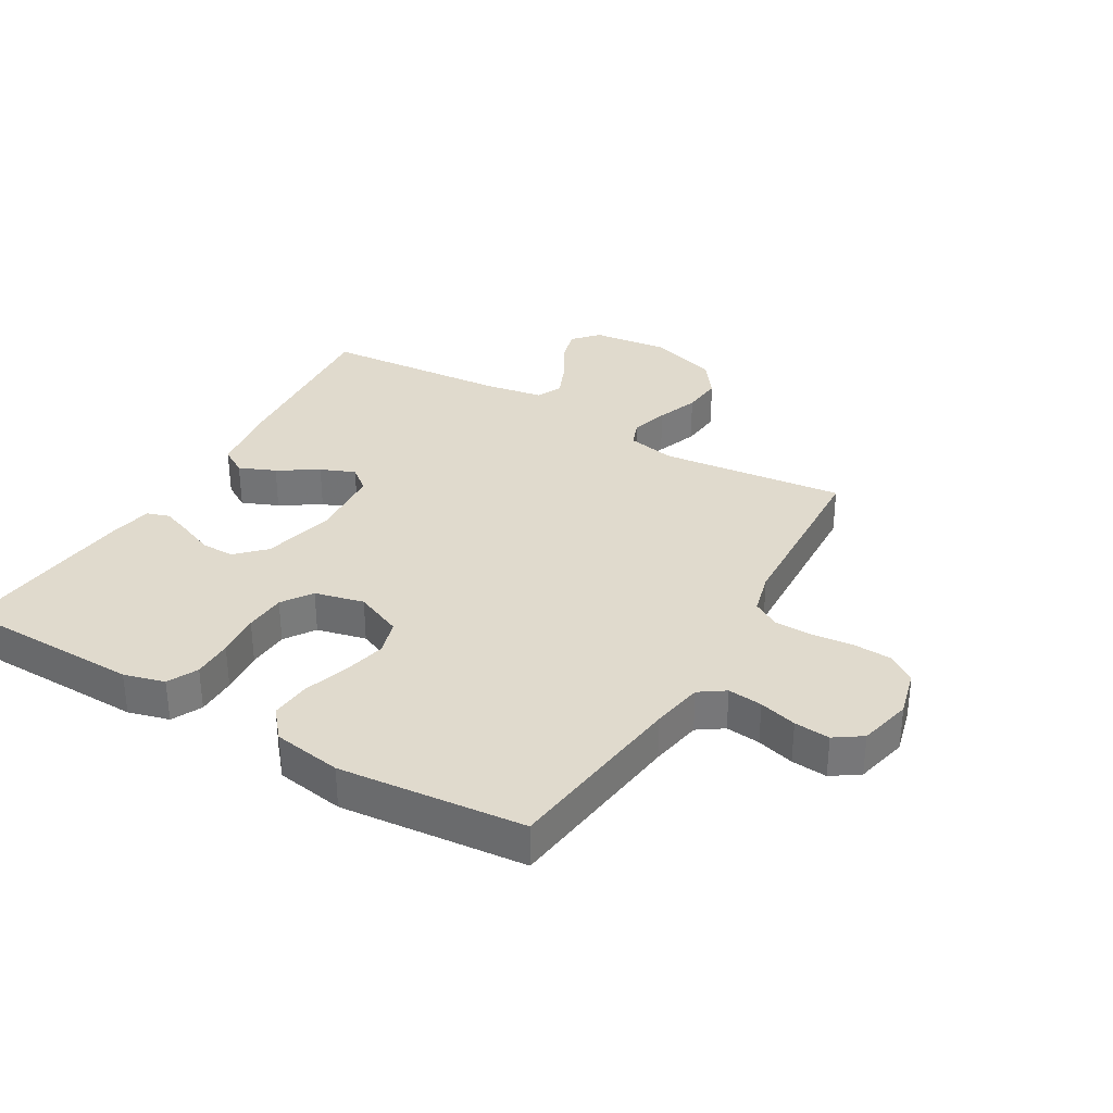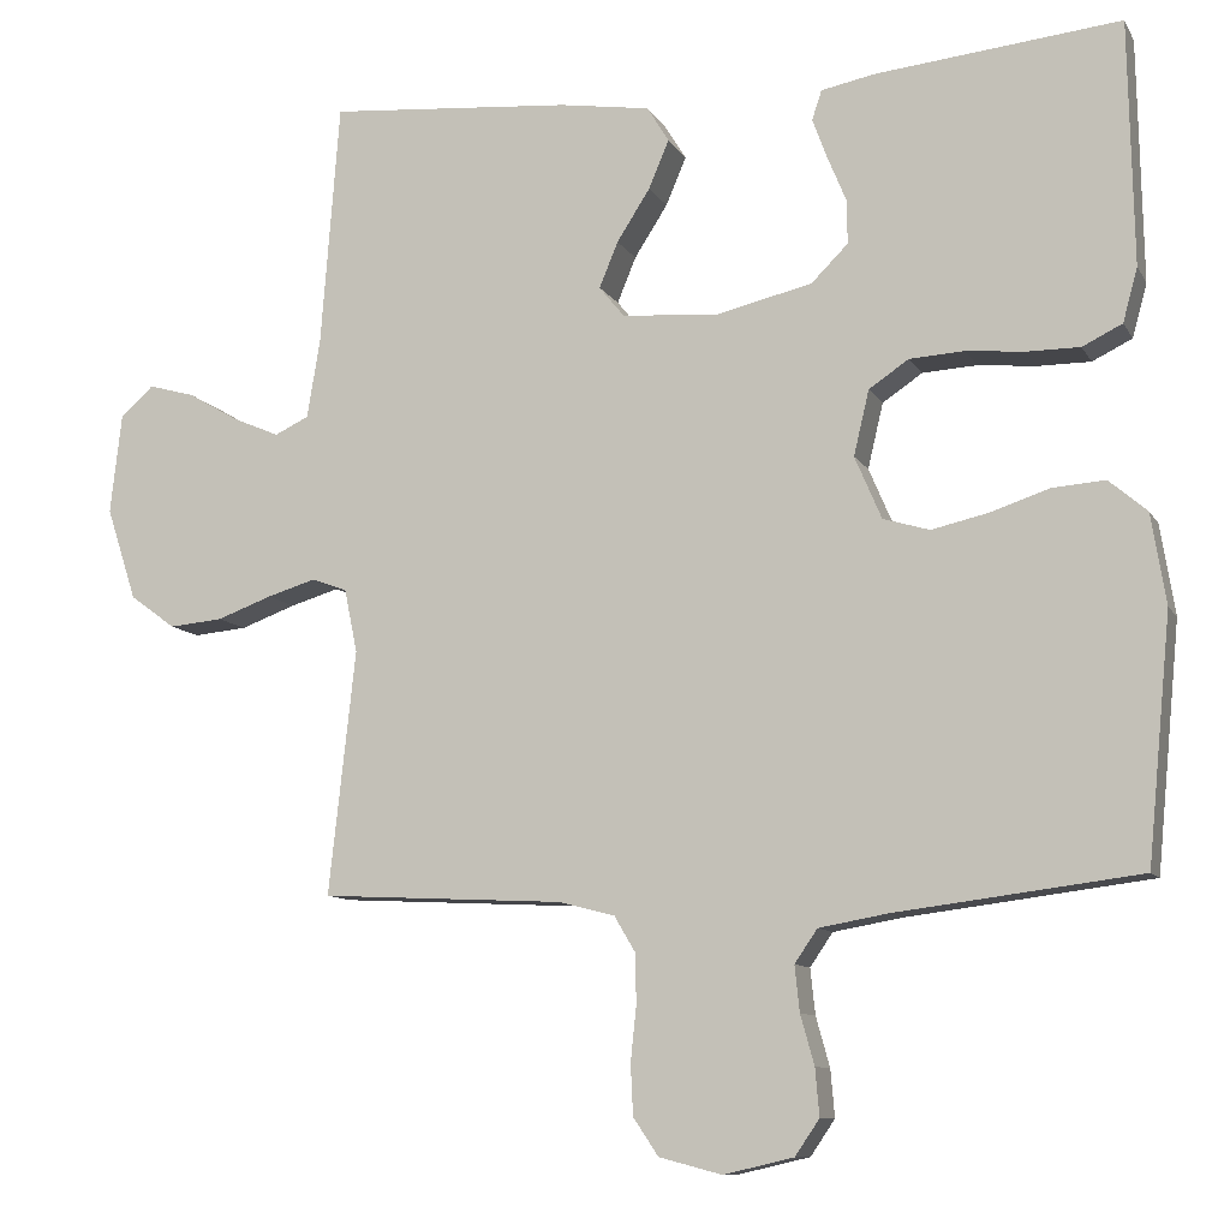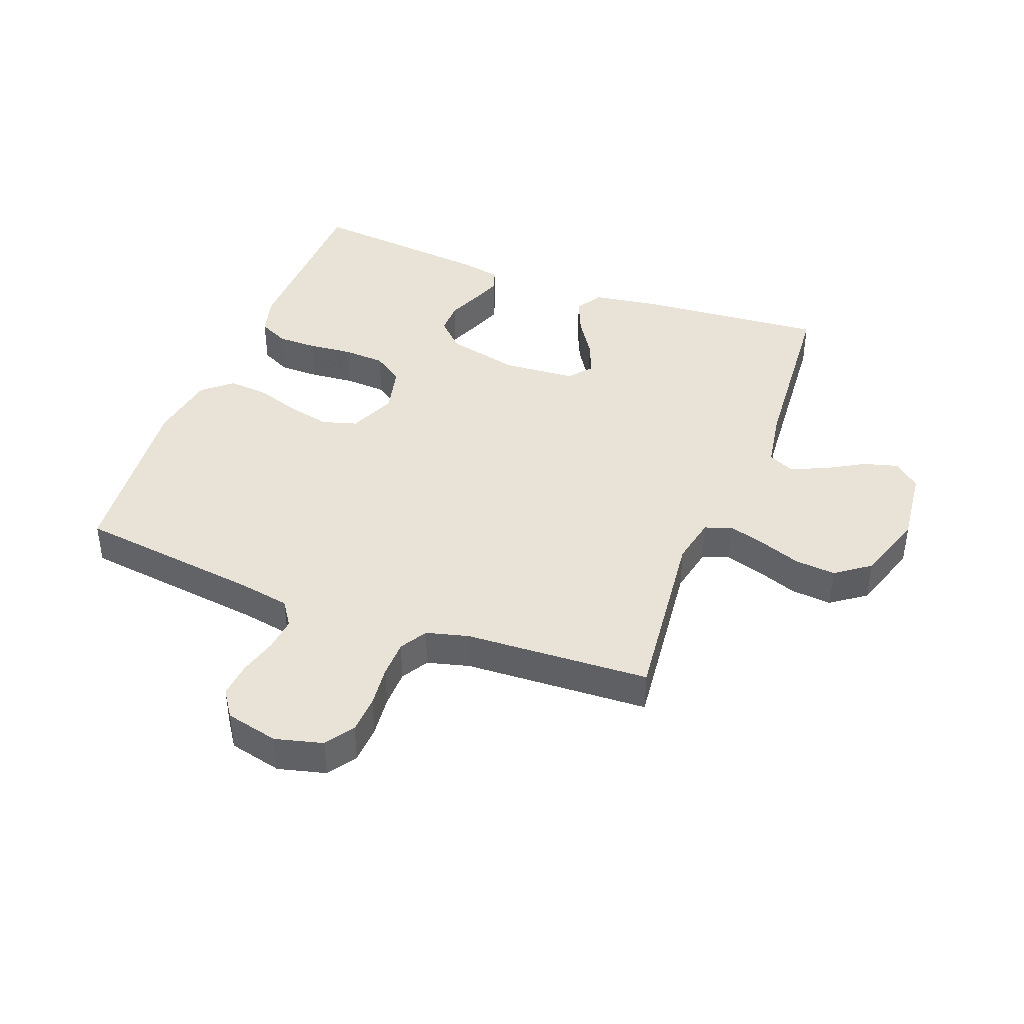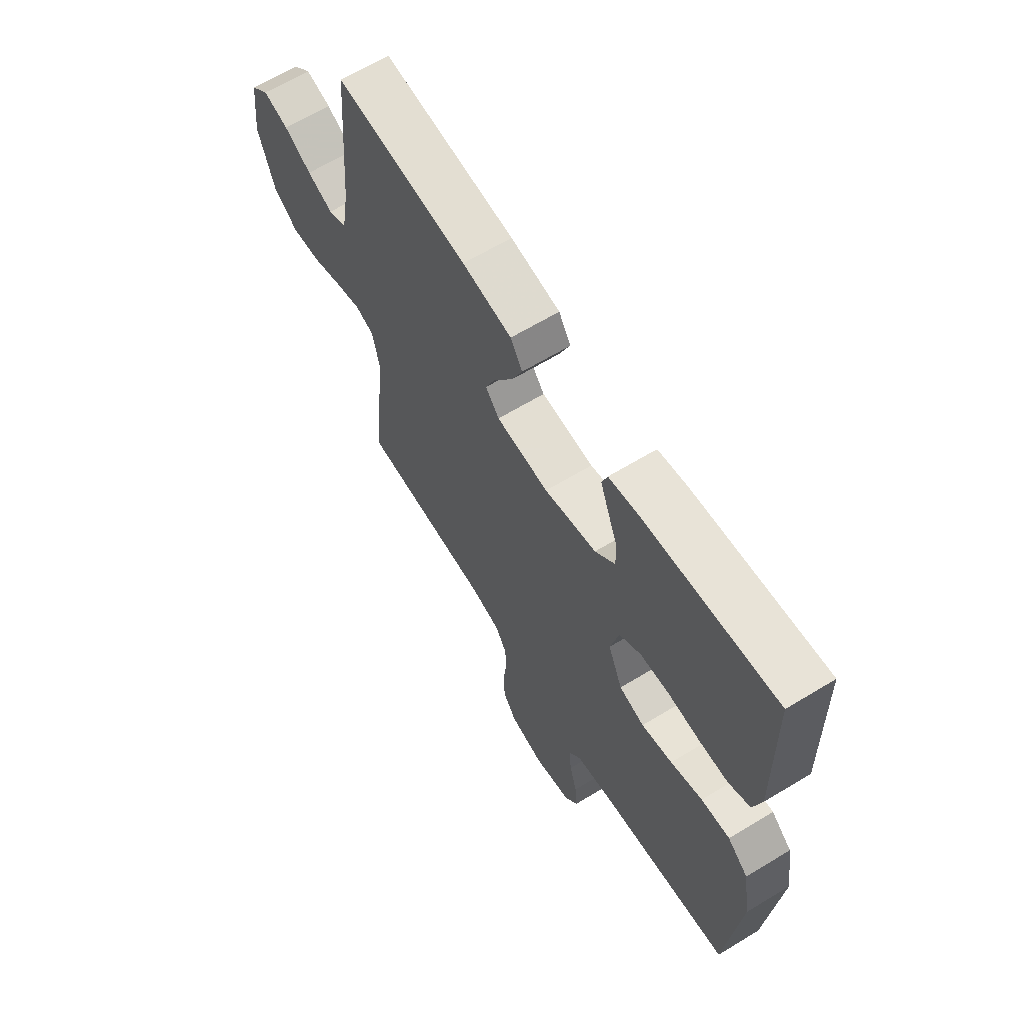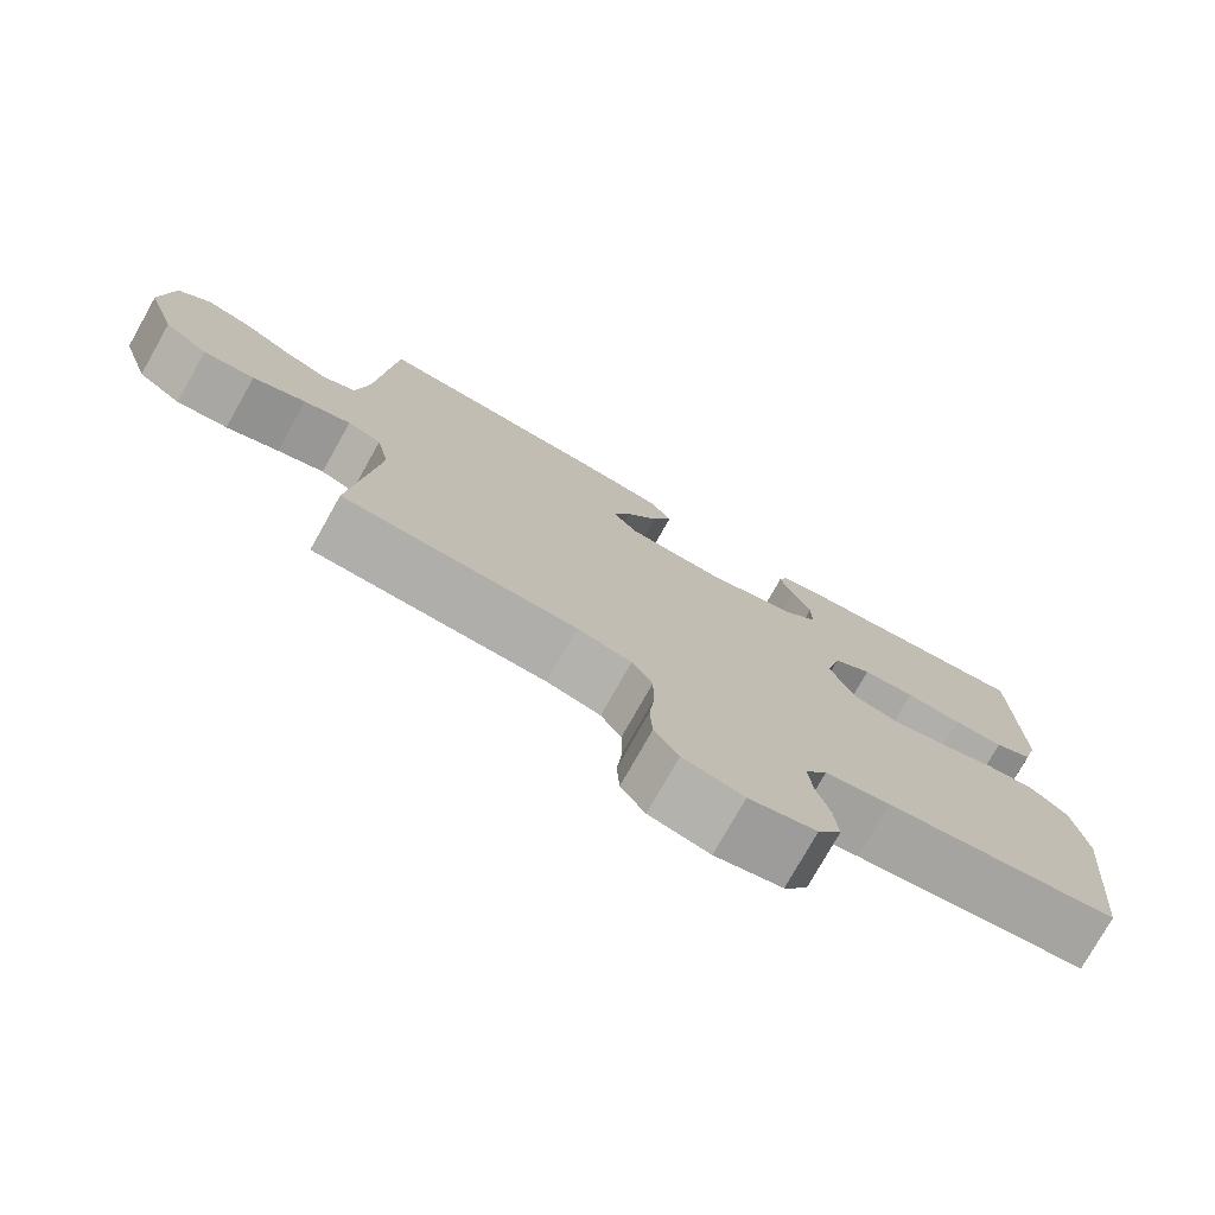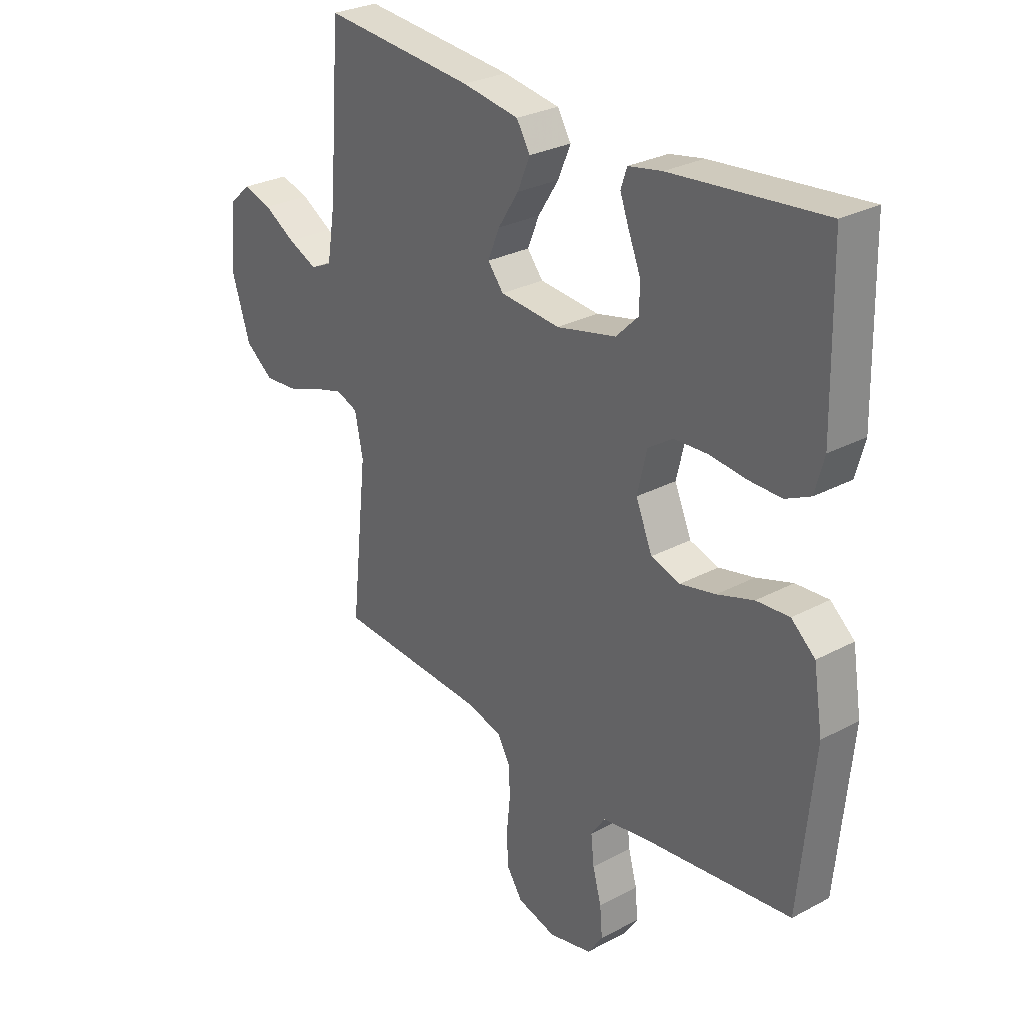
<metadata>
{"format":"obj","ext":"obj","renderer":"f3d","projection":"perspective","resolution":1024,"background":"white","views":[{"elev":33.1,"azim":120.3,"up":"+Y"},{"elev":-9.9,"azim":18.6,"up":"+Z"},{"elev":41.5,"azim":-159.1,"up":"+Y"},{"elev":64.3,"azim":58.5,"up":"+Z"},{"elev":-76.6,"azim":-29.4,"up":"+Z"},{"elev":28.5,"azim":51.3,"up":"+Z"}]}
</metadata>
<code>
v 0.5 0.07 -0.5
v 0.2 0.07 -0.538
v 0.116 0.07 -0.553
v 0.088 0.07 -0.594
v 0.094 0.07 -0.65
v 0.111 0.07 -0.711
v 0.116 0.07 -0.769
v 0.086 0.07 -0.813
v 0 0.07 -0.833
v -0.077 0.07 -0.813
v -0.108 0.07 -0.767
v -0.111 0.07 -0.705
v -0.104 0.07 -0.638
v -0.105 0.07 -0.577
v -0.131 0.07 -0.533
v -0.2 0.07 -0.515
v -0.5 0.07 -0.5
v -0.467 0.07 -0.2
v -0.483 0.07 -0.122
v -0.526 0.07 -0.106
v -0.586 0.07 -0.124
v -0.654 0.07 -0.149
v -0.72 0.07 -0.155
v -0.776 0.07 -0.114
v -0.813 0.07 0
v -0.799 0.07 0.123
v -0.758 0.07 0.16
v -0.701 0.07 0.144
v -0.639 0.07 0.108
v -0.581 0.07 0.083
v -0.539 0.07 0.103
v -0.523 0.07 0.2
v -0.5 0.07 0.5
v -0.2 0.07 0.475
v -0.088 0.07 0.458
v -0.061 0.07 0.414
v -0.086 0.07 0.355
v -0.127 0.07 0.291
v -0.15 0.07 0.235
v -0.119 0.07 0.197
v 0 0.07 0.188
v 0.118 0.07 0.216
v 0.163 0.07 0.261
v 0.162 0.07 0.315
v 0.139 0.07 0.371
v 0.121 0.07 0.42
v 0.133 0.07 0.456
v 0.2 0.07 0.469
v 0.5 0.07 0.5
v 0.506 0.07 0.2
v 0.488 0.07 0.134
v 0.439 0.07 0.11
v 0.374 0.07 0.11
v 0.302 0.07 0.117
v 0.235 0.07 0.113
v 0.186 0.07 0.08
v 0.167 0.07 0
v 0.2 0.07 -0.077
v 0.257 0.07 -0.094
v 0.327 0.07 -0.078
v 0.399 0.07 -0.054
v 0.464 0.07 -0.049
v 0.511 0.07 -0.089
v 0.529 0.07 -0.2
v 0.5 0 -0.5
v 0.2 0 -0.538
v 0.116 0 -0.553
v 0.088 0 -0.594
v 0.094 0 -0.65
v 0.111 0 -0.711
v 0.116 0 -0.769
v 0.086 0 -0.813
v 0 0 -0.833
v -0.077 0 -0.813
v -0.108 0 -0.767
v -0.111 0 -0.705
v -0.104 0 -0.638
v -0.105 0 -0.577
v -0.131 0 -0.533
v -0.2 0 -0.515
v -0.5 0 -0.5
v -0.467 0 -0.2
v -0.483 0 -0.122
v -0.526 0 -0.106
v -0.586 0 -0.124
v -0.654 0 -0.149
v -0.72 0 -0.155
v -0.776 0 -0.114
v -0.813 0 0
v -0.799 0 0.123
v -0.758 0 0.16
v -0.701 0 0.144
v -0.639 0 0.108
v -0.581 0 0.083
v -0.539 0 0.103
v -0.523 0 0.2
v -0.5 0 0.5
v -0.2 0 0.475
v -0.088 0 0.458
v -0.061 0 0.414
v -0.086 0 0.355
v -0.127 0 0.291
v -0.15 0 0.235
v -0.119 0 0.197
v 0 0 0.188
v 0.118 0 0.216
v 0.163 0 0.261
v 0.162 0 0.315
v 0.139 0 0.371
v 0.121 0 0.42
v 0.133 0 0.456
v 0.2 0 0.469
v 0.5 0 0.5
v 0.506 0 0.2
v 0.488 0 0.134
v 0.439 0 0.11
v 0.374 0 0.11
v 0.302 0 0.117
v 0.235 0 0.113
v 0.186 0 0.08
v 0.167 0 0
v 0.2 0 -0.077
v 0.257 0 -0.094
v 0.327 0 -0.078
v 0.399 0 -0.054
v 0.464 0 -0.049
v 0.511 0 -0.089
v 0.529 0 -0.2
f 63 64 1 2
f 60 61 62 63
f 59 60 63 2
f 58 59 2 3
f 57 58 3 4
f 51 52 53 54
f 51 54 55
f 50 51 55
f 49 50 55
f 48 49 55 56
f 44 45 46 47
f 44 47 48
f 43 44 48 56
f 35 36 37 38
f 35 38 39
f 32 33 34 35
f 31 32 35 39
f 30 31 39 40
f 26 27 28 29
f 26 29 30
f 25 26 30
f 21 22 23 24
f 20 21 24 25
f 16 17 18
f 15 16 18 19
f 10 11 12 13
f 10 13 14
f 9 10 14
f 8 9 14
f 5 6 7 8
f 4 5 8 14
f 57 4 14 15
f 42 43 56 57
f 41 42 57 15
f 20 25 30 40
f 19 20 40 41
f 15 19 41
f 66 65 128 127
f 127 126 125 124
f 66 127 124 123
f 67 66 123 122
f 68 67 122 121
f 118 117 116 115
f 119 118 115
f 119 115 114
f 119 114 113
f 120 119 113 112
f 111 110 109 108
f 112 111 108
f 120 112 108 107
f 102 101 100 99
f 103 102 99
f 99 98 97 96
f 103 99 96 95
f 104 103 95 94
f 93 92 91 90
f 94 93 90
f 94 90 89
f 88 87 86 85
f 89 88 85 84
f 82 81 80
f 83 82 80 79
f 77 76 75 74
f 78 77 74
f 78 74 73
f 78 73 72
f 72 71 70 69
f 78 72 69 68
f 79 78 68 121
f 121 120 107 106
f 79 121 106 105
f 104 94 89 84
f 105 104 84 83
f 105 83 79
f 1 65 66 2
f 2 66 67 3
f 3 67 68 4
f 4 68 69 5
f 5 69 70 6
f 6 70 71 7
f 7 71 72 8
f 8 72 73 9
f 9 73 74 10
f 10 74 75 11
f 11 75 76 12
f 12 76 77 13
f 13 77 78 14
f 14 78 79 15
f 15 79 80 16
f 16 80 81 17
f 17 81 82 18
f 18 82 83 19
f 19 83 84 20
f 20 84 85 21
f 21 85 86 22
f 22 86 87 23
f 23 87 88 24
f 24 88 89 25
f 25 89 90 26
f 26 90 91 27
f 27 91 92 28
f 28 92 93 29
f 29 93 94 30
f 30 94 95 31
f 31 95 96 32
f 32 96 97 33
f 33 97 98 34
f 34 98 99 35
f 35 99 100 36
f 36 100 101 37
f 37 101 102 38
f 38 102 103 39
f 39 103 104 40
f 40 104 105 41
f 41 105 106 42
f 42 106 107 43
f 43 107 108 44
f 44 108 109 45
f 45 109 110 46
f 46 110 111 47
f 47 111 112 48
f 48 112 113 49
f 49 113 114 50
f 50 114 115 51
f 51 115 116 52
f 52 116 117 53
f 53 117 118 54
f 54 118 119 55
f 55 119 120 56
f 56 120 121 57
f 57 121 122 58
f 58 122 123 59
f 59 123 124 60
f 60 124 125 61
f 61 125 126 62
f 62 126 127 63
f 63 127 128 64
f 64 128 65 1

</code>
